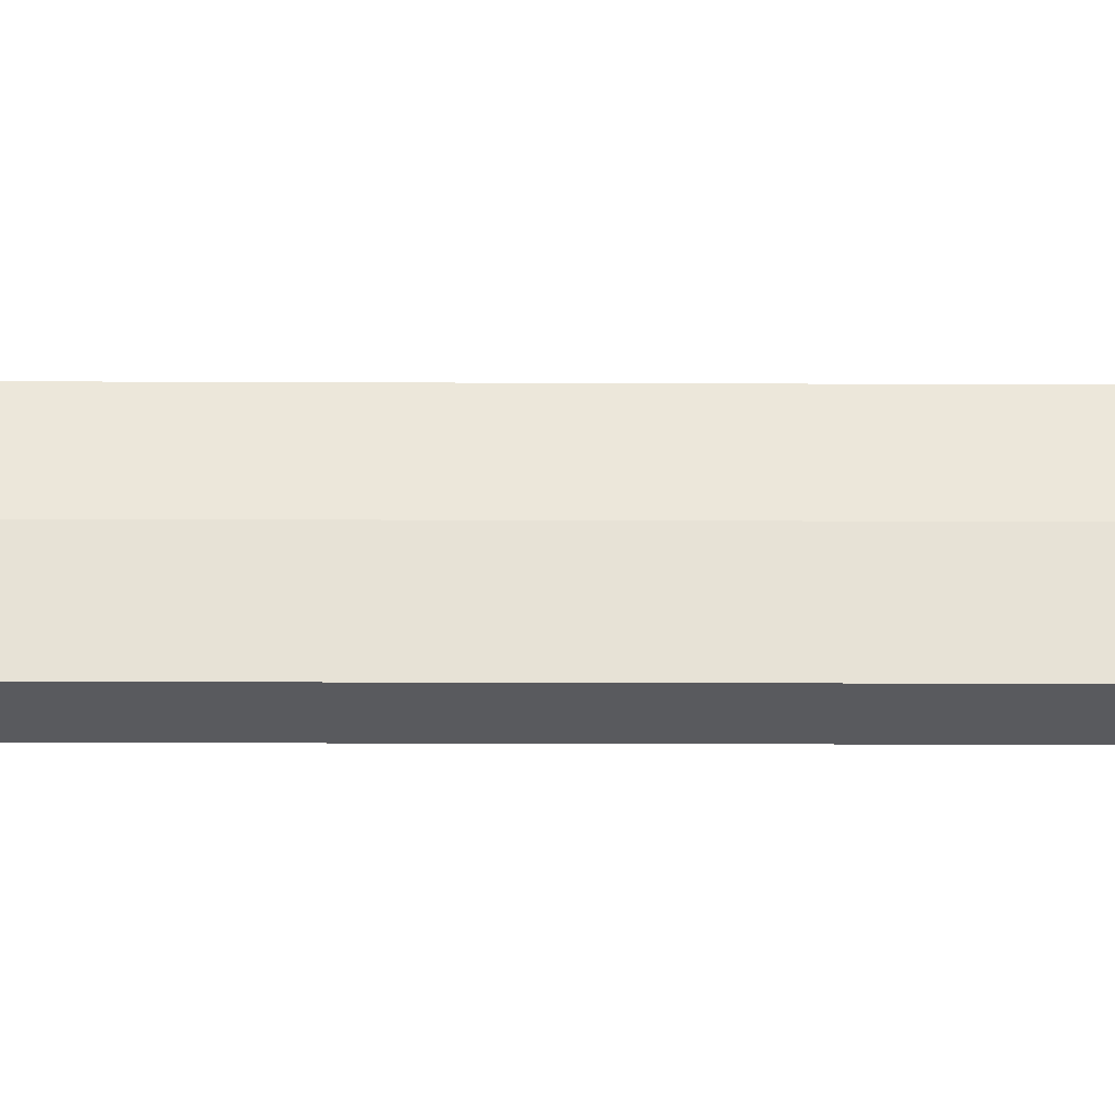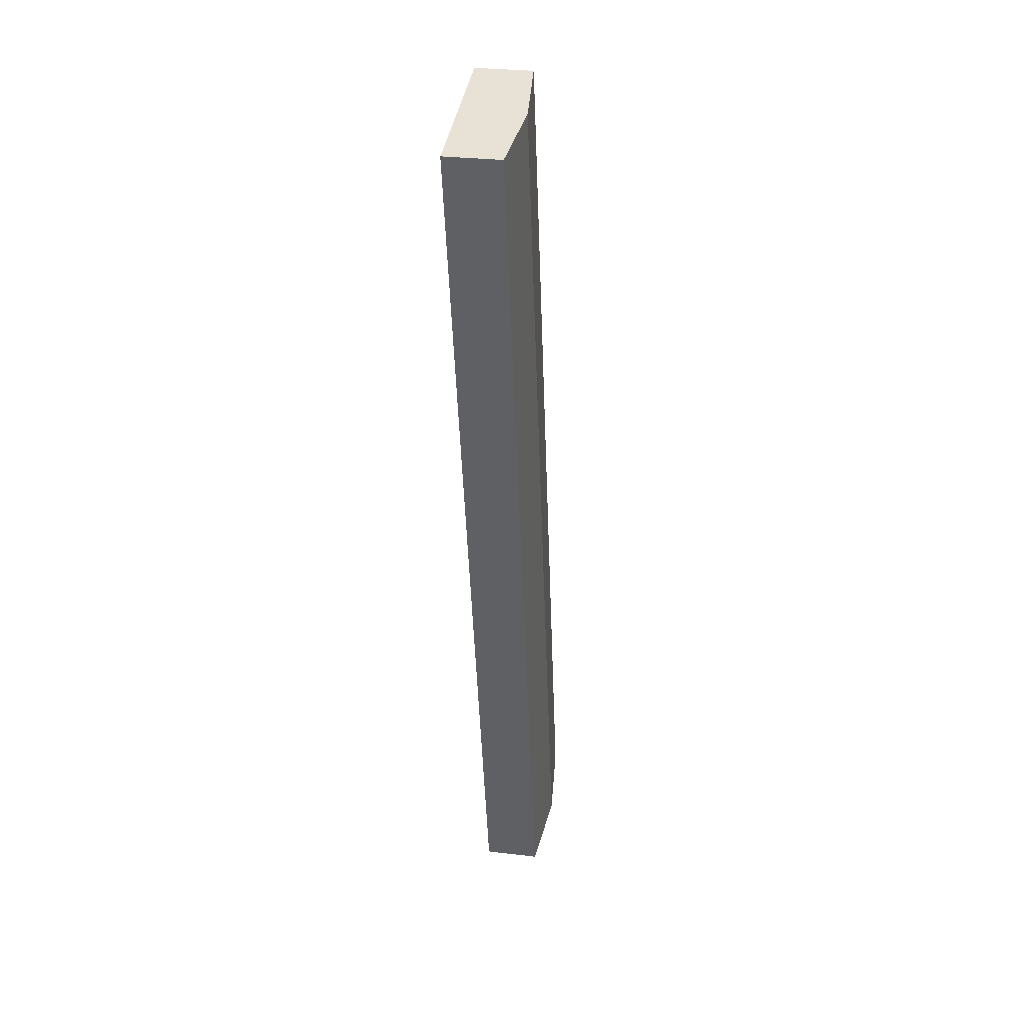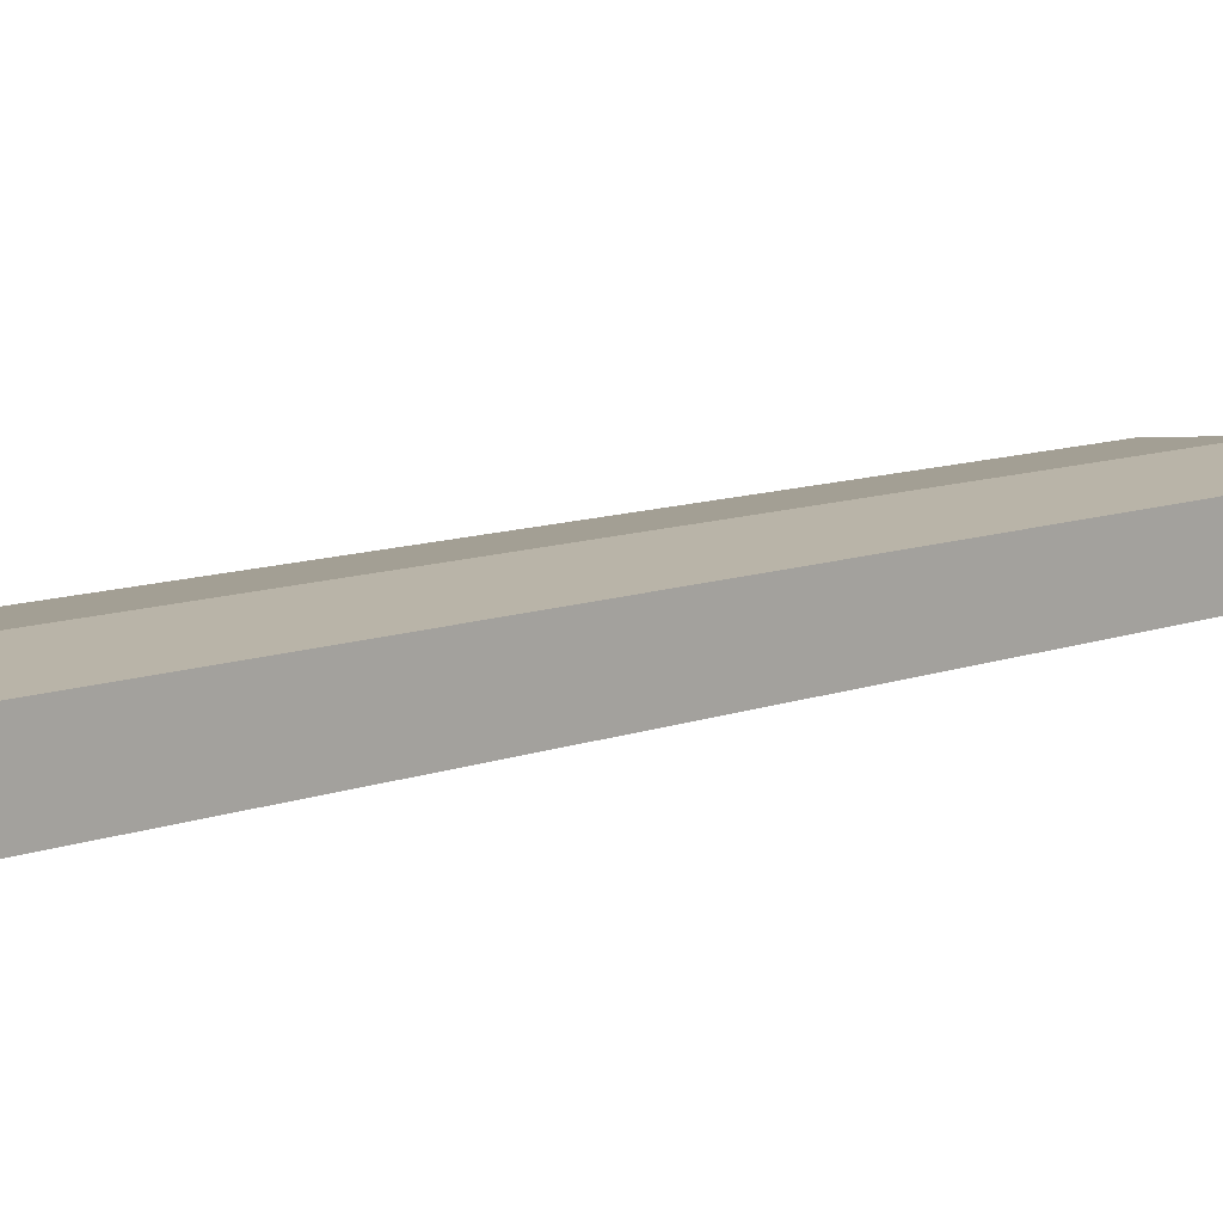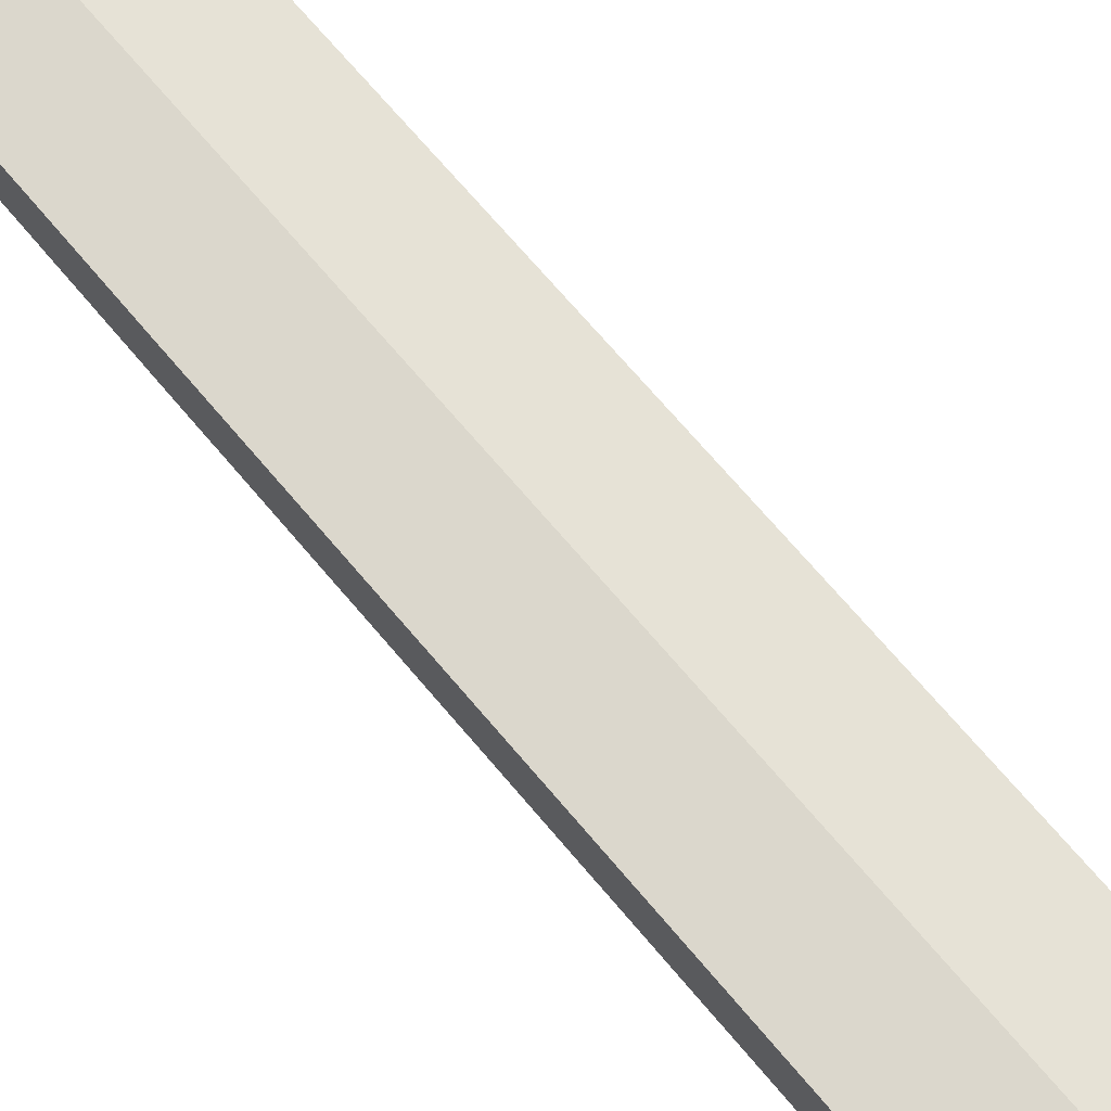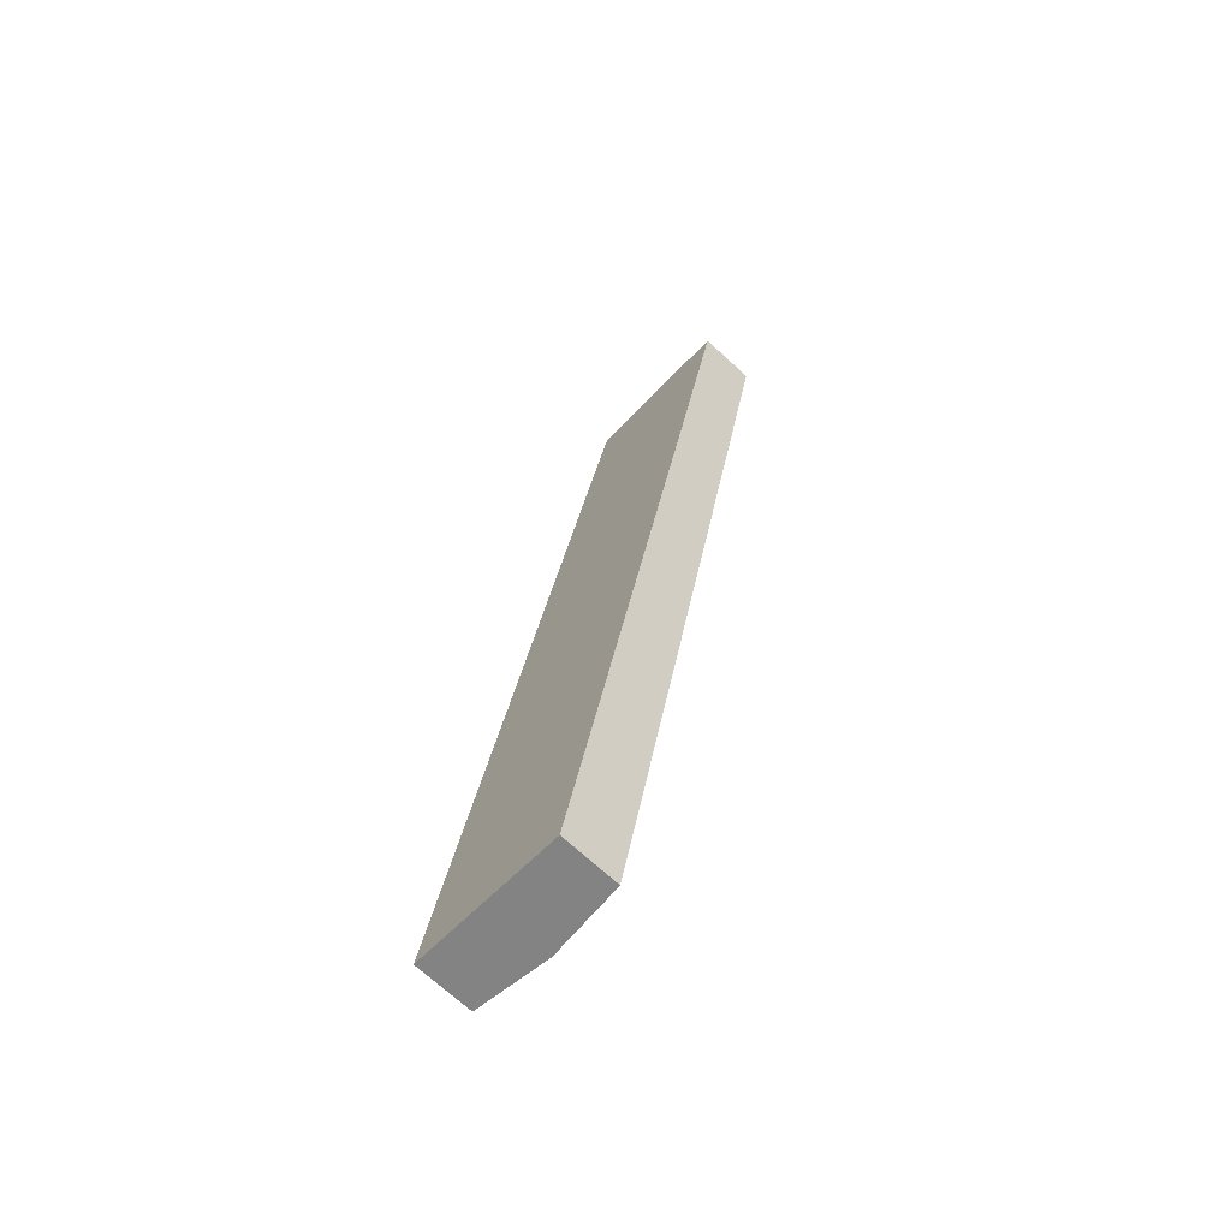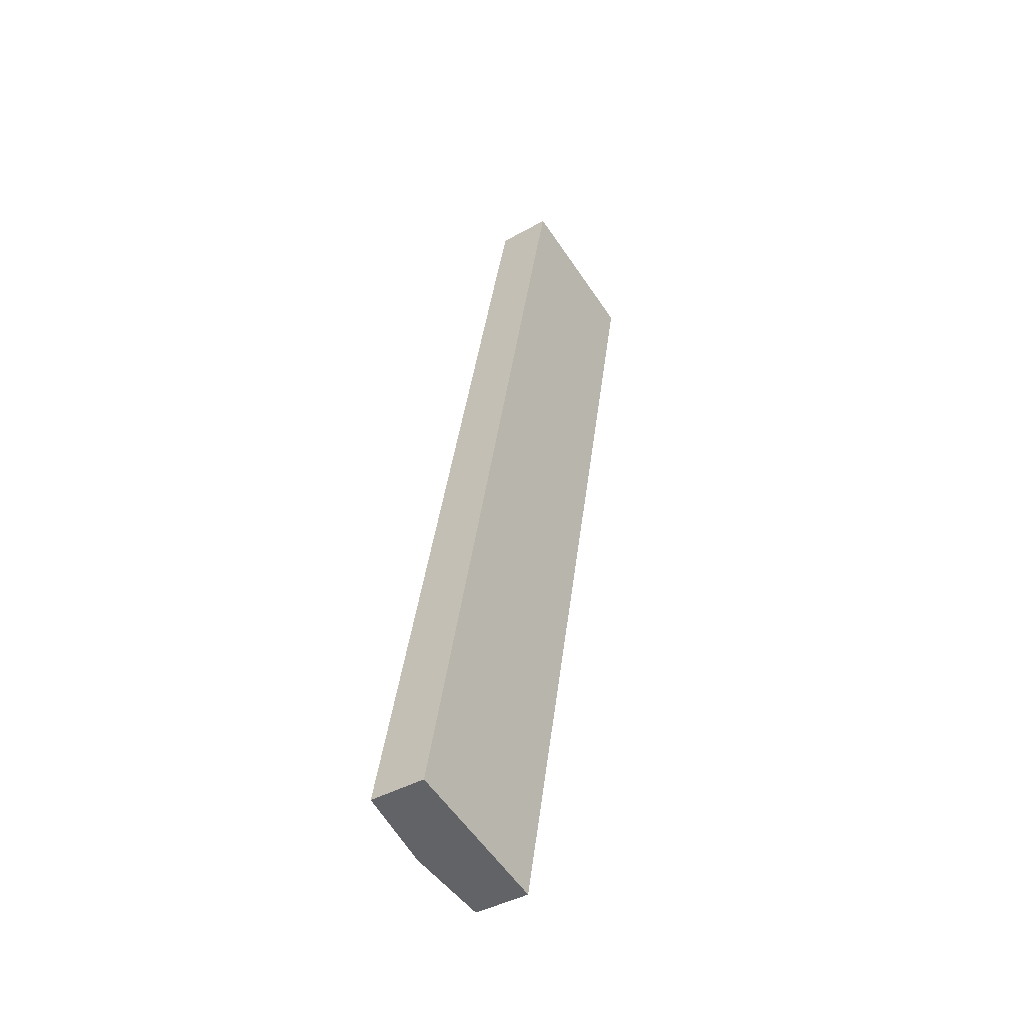
<metadata>
{"format":"obj","ext":"obj","renderer":"f3d","projection":"perspective","resolution":1024,"background":"white","views":[{"elev":58.4,"azim":102.3,"up":"+Y"},{"elev":29.2,"azim":100.0,"up":"+Z"},{"elev":9.1,"azim":55.0,"up":"+Y"},{"elev":68.3,"azim":152.3,"up":"+Y"},{"elev":-71.3,"azim":47.6,"up":"+Z"},{"elev":-41.8,"azim":-55.9,"up":"+Z"}]}
</metadata>
<code>
v  28.15 19.81 -6.051
v  90.12 17.73 176.5
v  49.78 17.74 -10.7
v  24.81 20.13 -5.332
v  88.27 20.13 290.1
v  94.47 17.73 196.7
v  96.82 17.73 207.7
v  89.76 19.99 289.7
v  109.8 18.07 285.4
v  113.3 17.74 284.7
v  108.4 18.2 285.7
v  96.64 19.33 288.2
v  98.53 19.15 287.9
v  8.932 18.61 -1.92
v  1.836 17.93 -0.395
v  0 17.76 1.087e-15
v  4.353 17.76 20.25
v  42.13 17.75 196.7
v  58.95 17.74 275.3
v  63.47 17.76 295.4
v  84.97 19.81 290.8
v  80.2 19.36 291.8
v  0 0 0
v  4.353 -1.24e-15 20.25
v  42.13 -1.205e-14 196.7
v  58.95 -1.686e-14 275.3
v  63.47 -1.809e-14 295.4
v  80.2 -1.787e-14 291.8
v  84.97 -1.78e-14 290.8
v  88.27 -1.776e-14 290.1
v  89.76 -1.774e-14 289.7
v  96.64 -1.765e-14 288.2
v  98.53 -1.763e-14 287.9
v  108.4 -1.75e-14 285.7
v  109.8 -1.748e-14 285.4
v  113.3 -1.743e-14 284.7
v  96.82 -1.272e-14 207.7
v  94.47 -1.205e-14 196.7
v  90.12 -1.081e-14 176.5
v  49.78 6.552e-16 -10.7
v  28.15 3.705e-16 -6.051
v  24.81 3.265e-16 -5.332
v  8.932 1.176e-16 -1.92
v  1.836 2.419e-17 -0.395
g defaultobject
f 1 2 3
f 2 1 4
f 2 4 5
f 2 5 6
f 6 5 7
f 7 5 8
f 7 8 9
f 7 9 10
f 9 8 11
f 11 8 12
f 11 12 13
f 14 5 4
f 5 14 15
f 5 15 16
f 5 16 17
f 5 17 18
f 5 18 19
f 5 19 20
f 5 20 21
f 21 20 22
f 23 17 16
f 17 23 24
f 17 24 18
f 18 24 25
f 18 25 19
f 19 25 26
f 19 26 20
f 20 26 27
f 27 22 20
f 22 27 28
f 22 28 21
f 21 28 5
f 5 28 8
f 8 28 12
f 12 28 29
f 12 29 30
f 12 30 13
f 13 30 31
f 13 31 11
f 11 31 32
f 11 32 33
f 11 33 34
f 11 34 9
f 9 34 10
f 10 34 35
f 10 35 36
f 36 7 10
f 7 36 37
f 7 37 6
f 6 37 38
f 6 38 2
f 2 38 39
f 2 39 3
f 3 39 40
f 40 1 3
f 1 40 41
f 1 41 4
f 4 41 14
f 14 41 42
f 14 42 43
f 14 43 15
f 15 43 16
f 16 43 44
f 16 44 23
f 26 28 27
f 28 26 29
f 29 26 30
f 30 26 31
f 31 26 32
f 32 26 33
f 33 26 34
f 34 26 35
f 35 26 36
f 36 26 37
f 37 26 25
f 37 25 38
f 38 25 39
f 39 25 24
f 39 24 40
f 40 24 41
f 41 24 42
f 42 24 23
f 42 23 43
f 43 23 44

</code>
